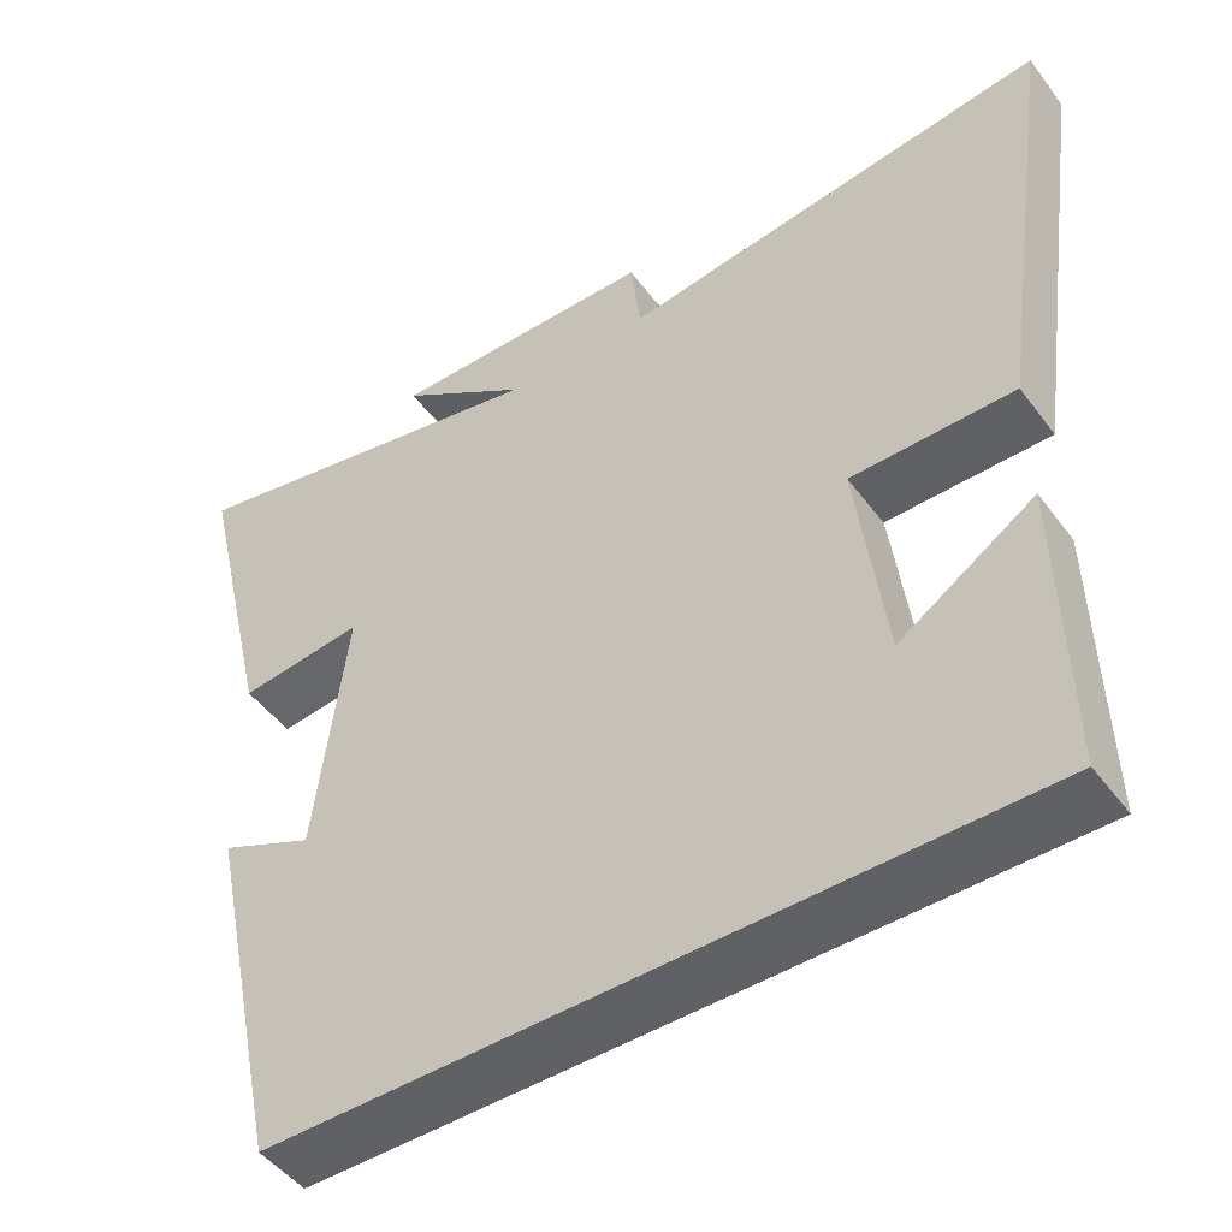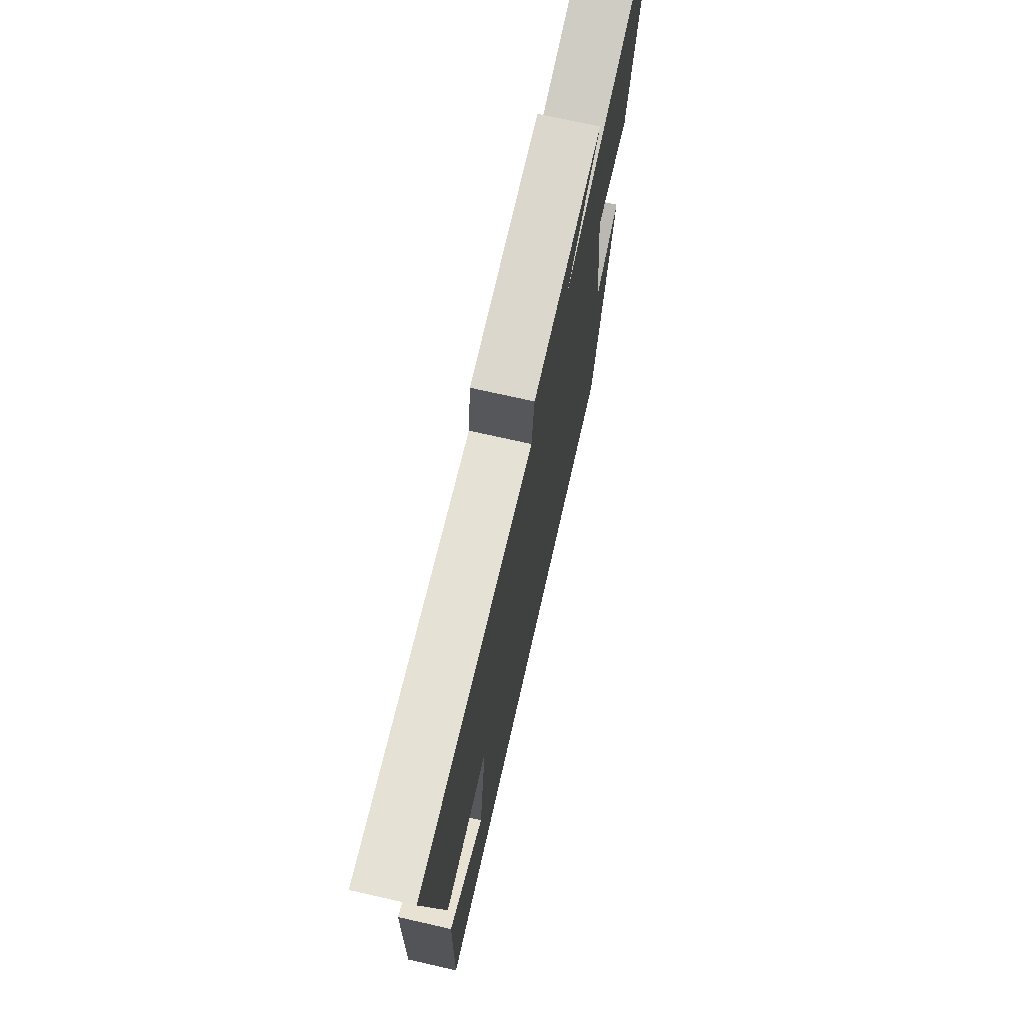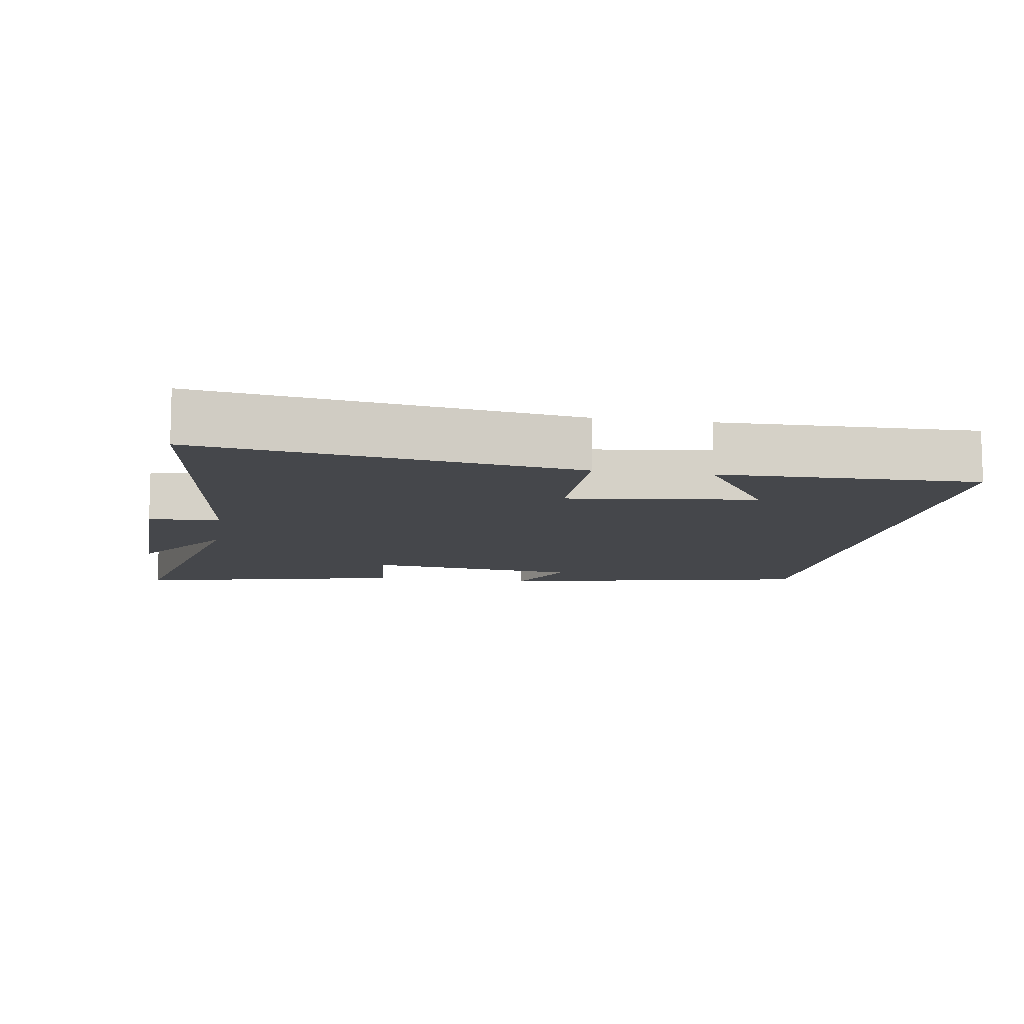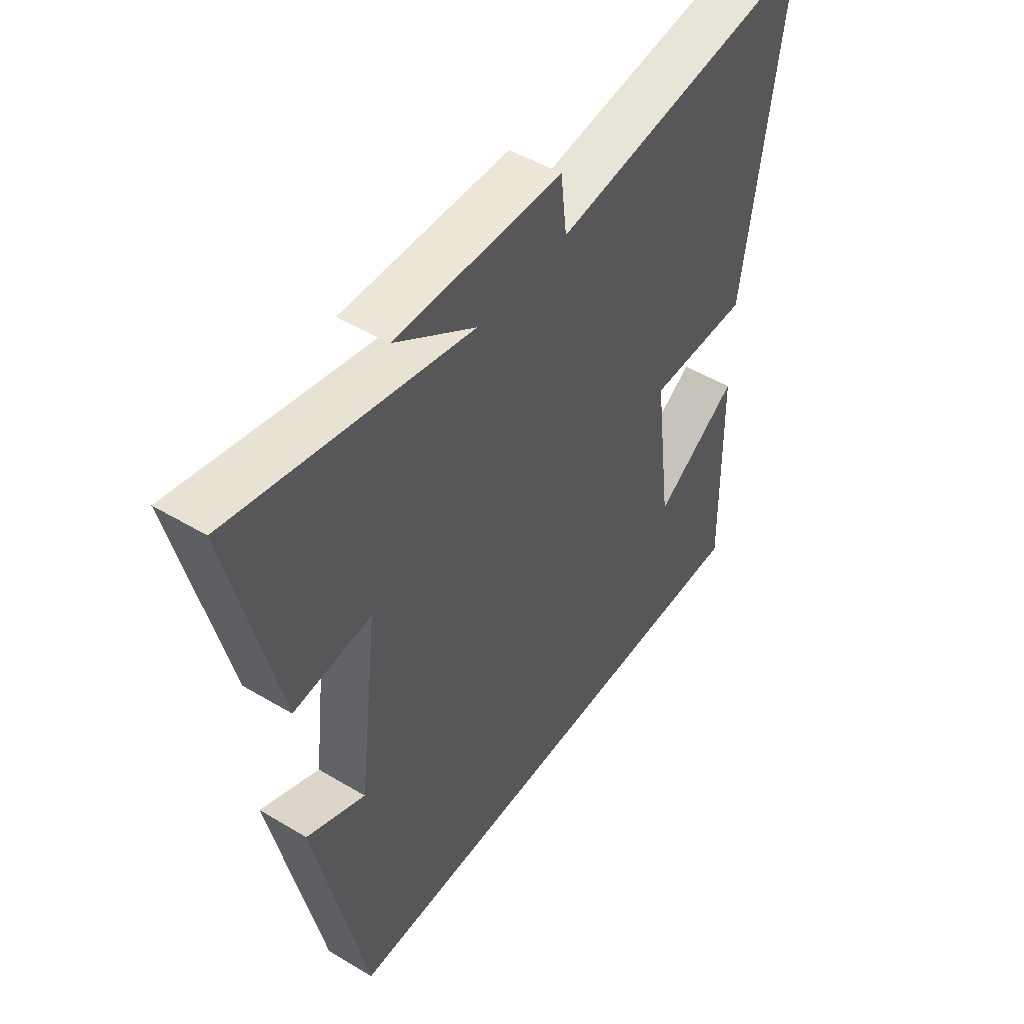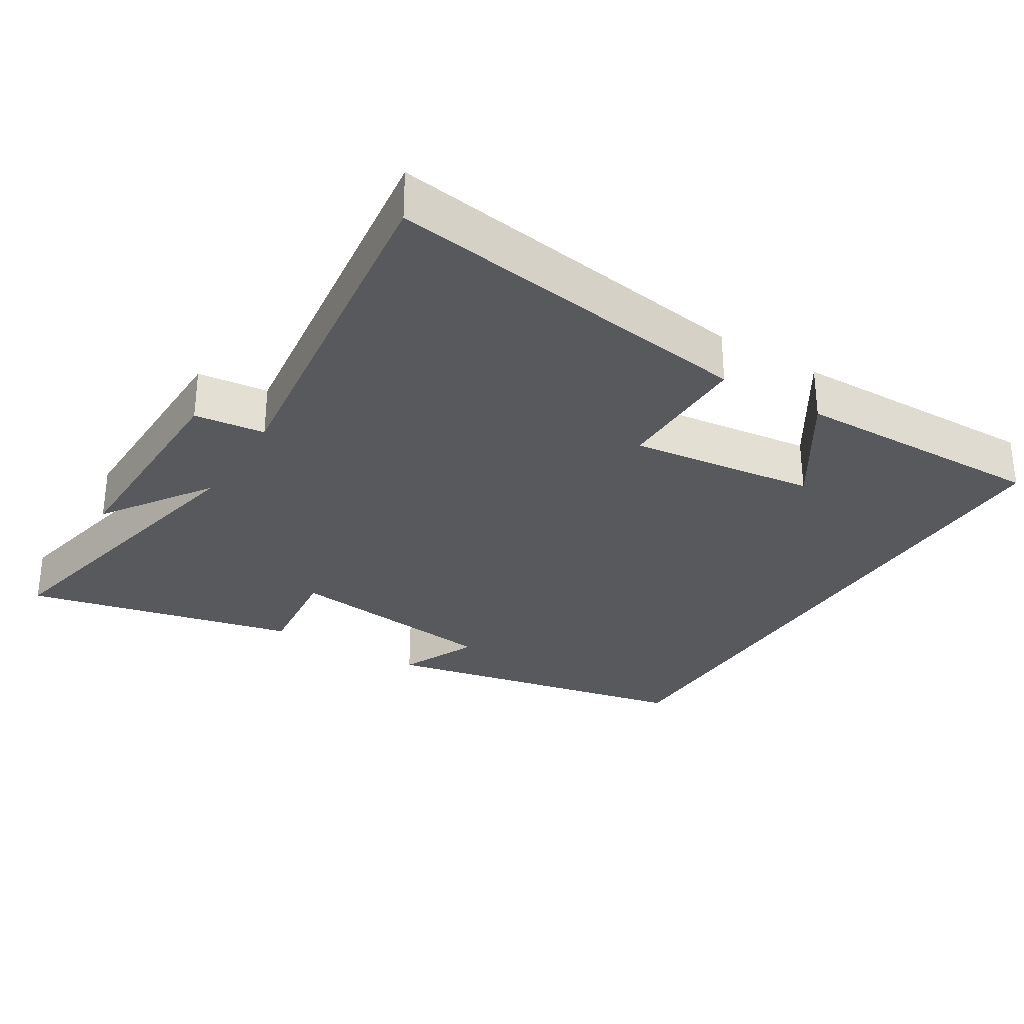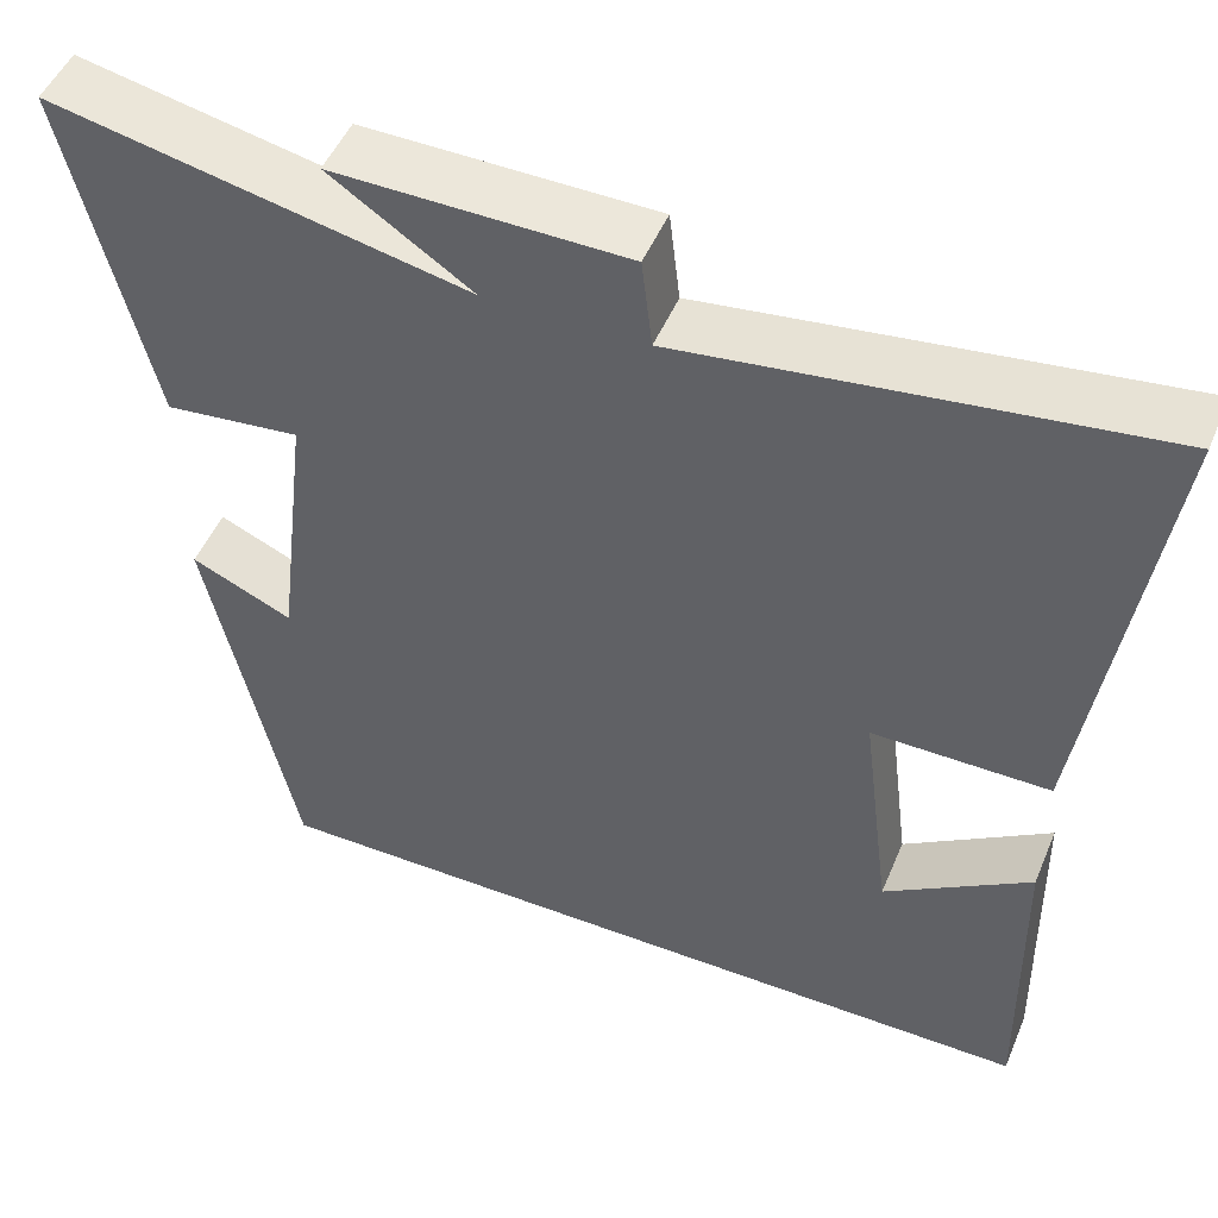
<metadata>
{"format":"obj","ext":"obj","renderer":"f3d","projection":"perspective","resolution":1024,"background":"white","views":[{"elev":-48.2,"azim":35.0,"up":"+Z"},{"elev":72.3,"azim":102.8,"up":"+Z"},{"elev":-10.2,"azim":80.8,"up":"+Y"},{"elev":48.8,"azim":-56.3,"up":"+Z"},{"elev":-30.0,"azim":58.2,"up":"+Y"},{"elev":49.6,"azim":22.4,"up":"+Z"}]}
</metadata>
<code>
v -0.592 0.07 0.596
v -0.129 0.07 0.5
v -0.287 0.07 0.606
v 0.039 0.07 0.602
v 0.051 0.07 0.5
v 0.577 0.07 0.569
v 0.5 0.07 0.03
v 0.301 0.07 0.03
v 0.335 0.07 -0.24
v 0.5 0.07 -0.132
v 0.507 0.07 -0.5
v -0.403 0.07 -0.5
v -0.5 0.07 -0.043
v -0.386 0.07 -0.094
v -0.348 0.07 0.22
v -0.5 0.07 0.203
v -0.592 0 0.596
v -0.129 0 0.5
v -0.287 0 0.606
v 0.039 0 0.602
v 0.051 0 0.5
v 0.577 0 0.569
v 0.5 0 0.03
v 0.301 0 0.03
v 0.335 0 -0.24
v 0.5 0 -0.132
v 0.507 0 -0.5
v -0.403 0 -0.5
v -0.5 0 -0.043
v -0.386 0 -0.094
v -0.348 0 0.22
v -0.5 0 0.203
f 15 16 1 2
f 14 15 2
f 11 12 13 14
f 9 10 11
f 9 11 14
f 8 9 14 2
f 5 6 7 8
f 2 3 4 5
f 2 5 8
f 18 17 32 31
f 18 31 30
f 30 29 28 27
f 27 26 25
f 30 27 25
f 18 30 25 24
f 24 23 22 21
f 21 20 19 18
f 24 21 18
f 1 17 18 2
f 2 18 19 3
f 3 19 20 4
f 4 20 21 5
f 5 21 22 6
f 6 22 23 7
f 7 23 24 8
f 8 24 25 9
f 9 25 26 10
f 10 26 27 11
f 11 27 28 12
f 12 28 29 13
f 13 29 30 14
f 14 30 31 15
f 15 31 32 16
f 16 32 17 1

</code>
